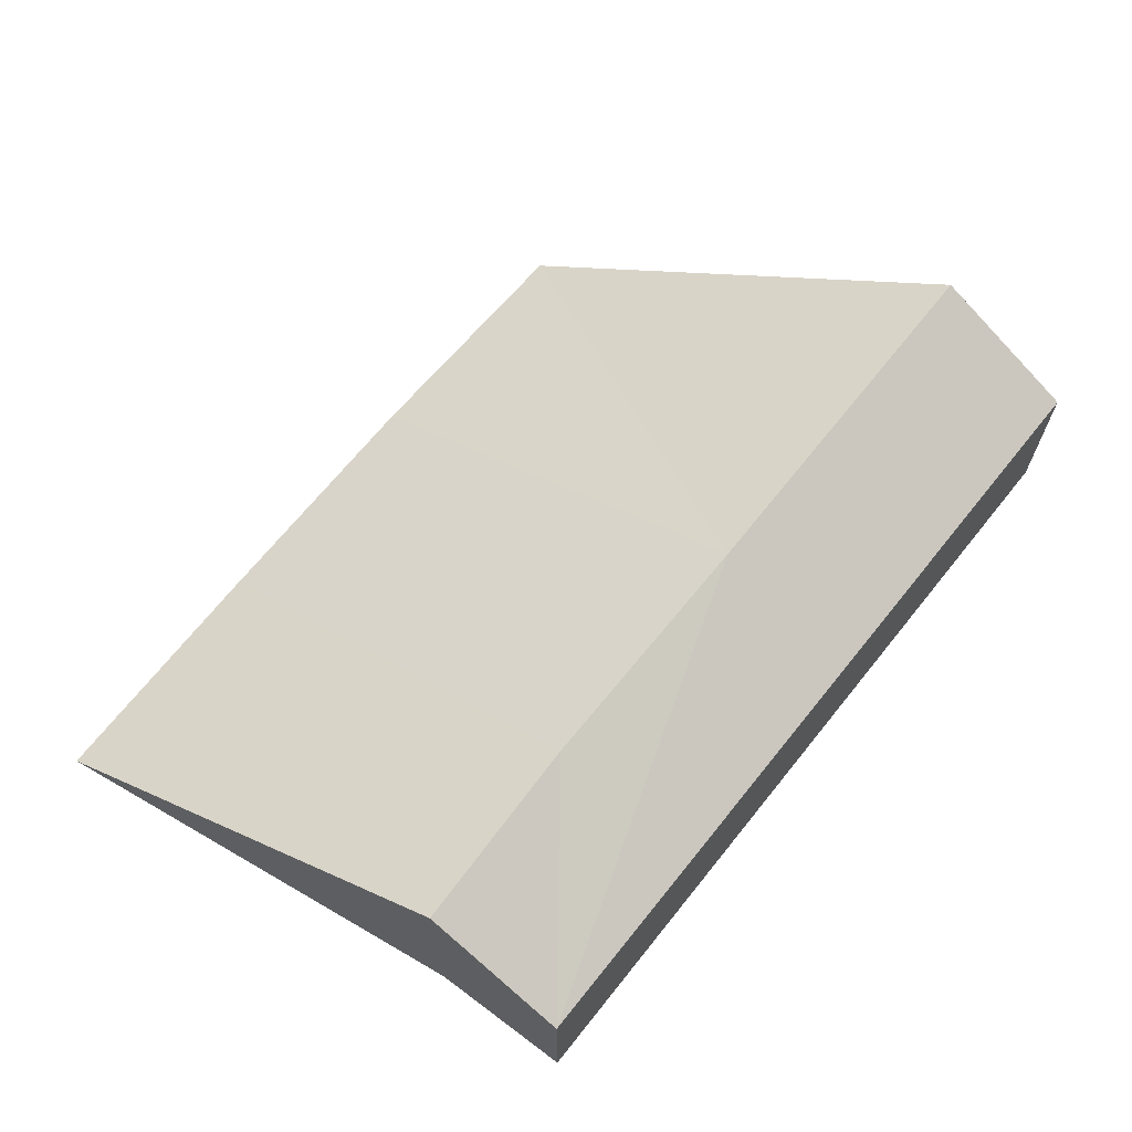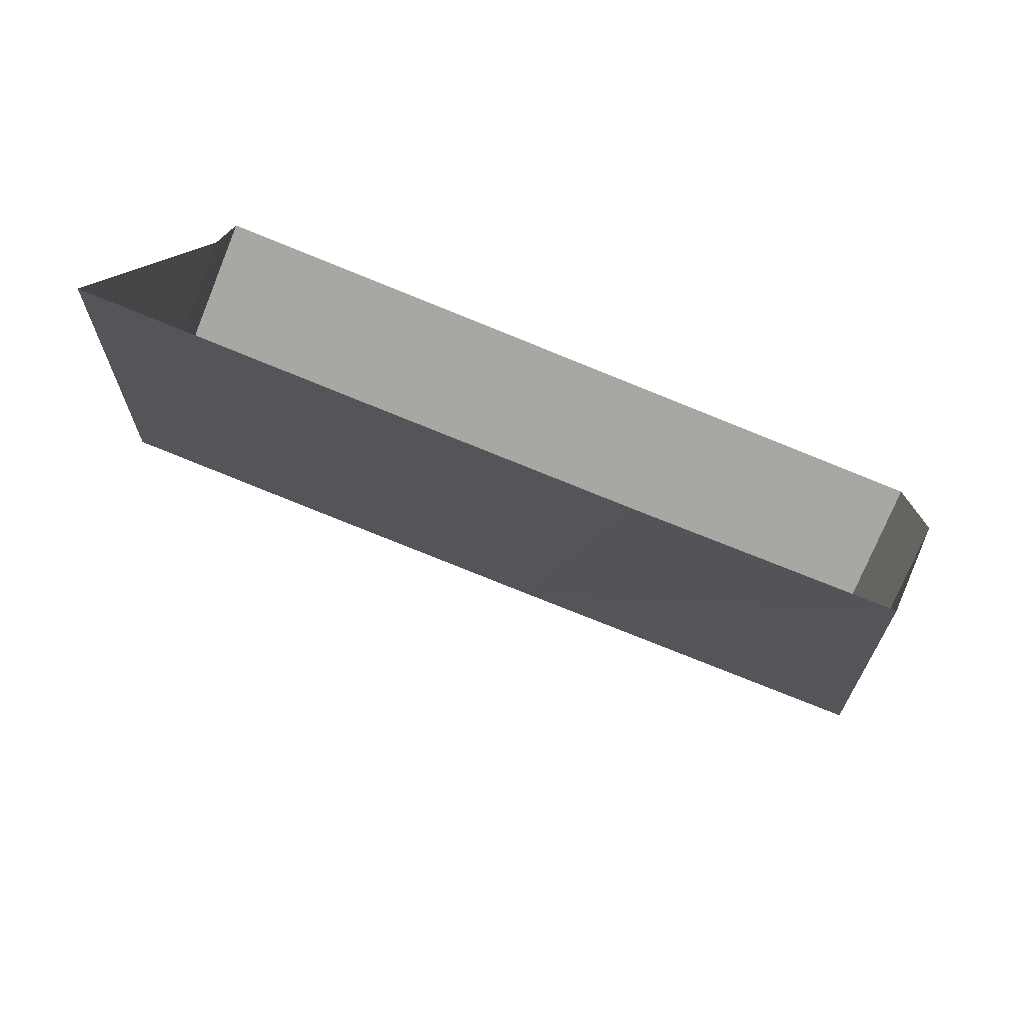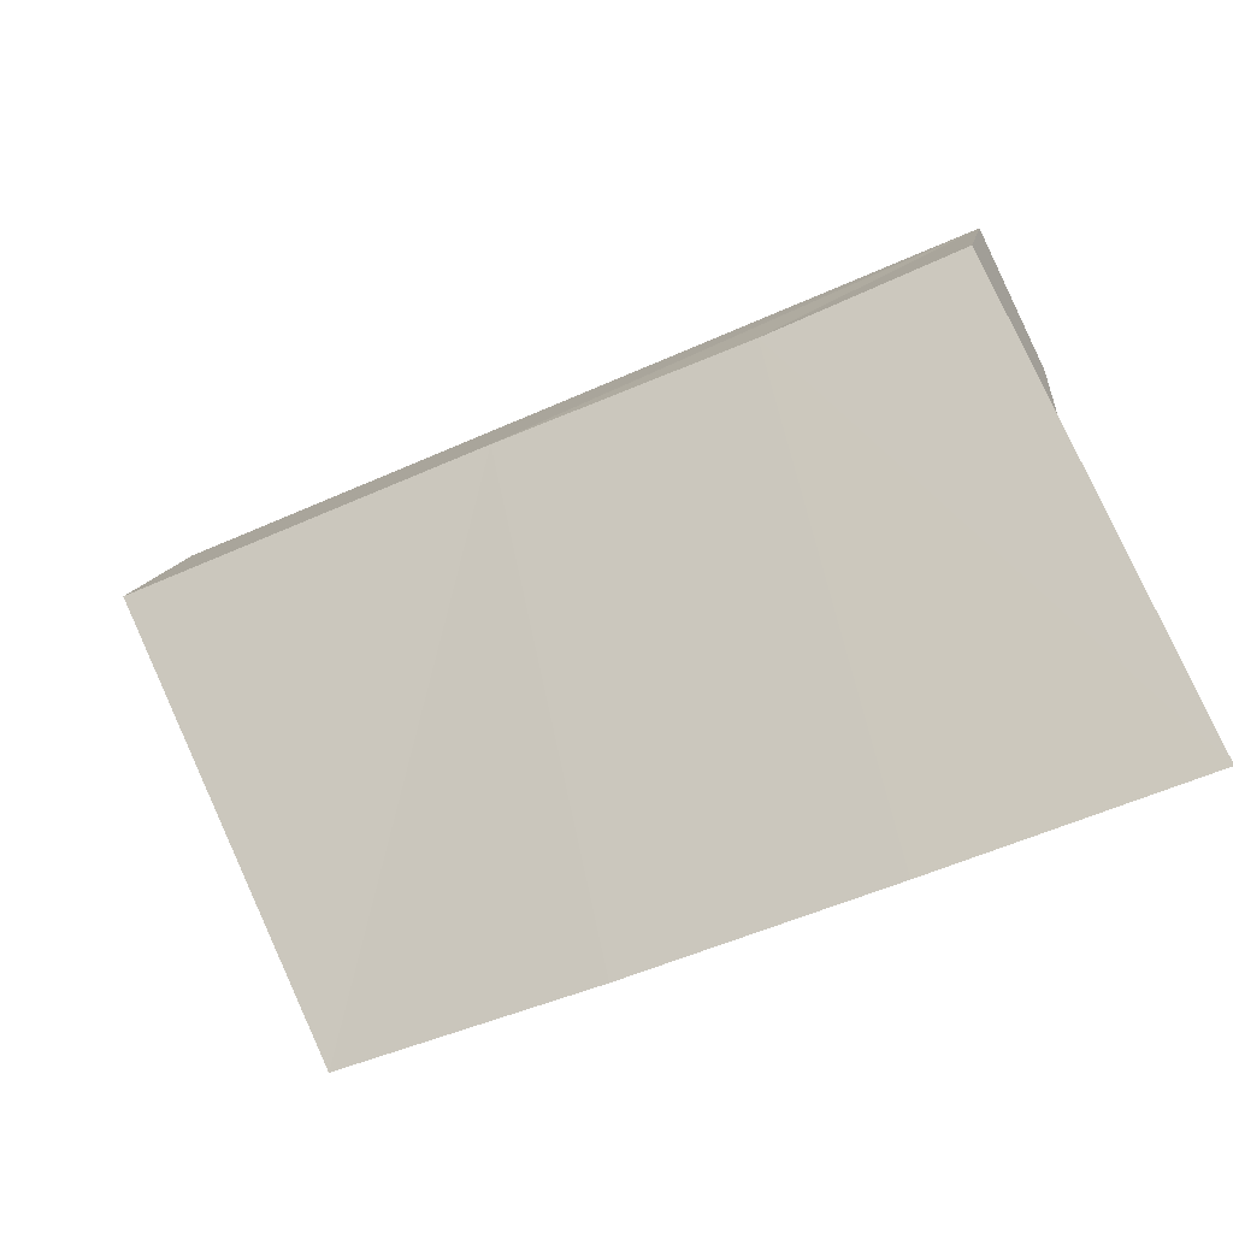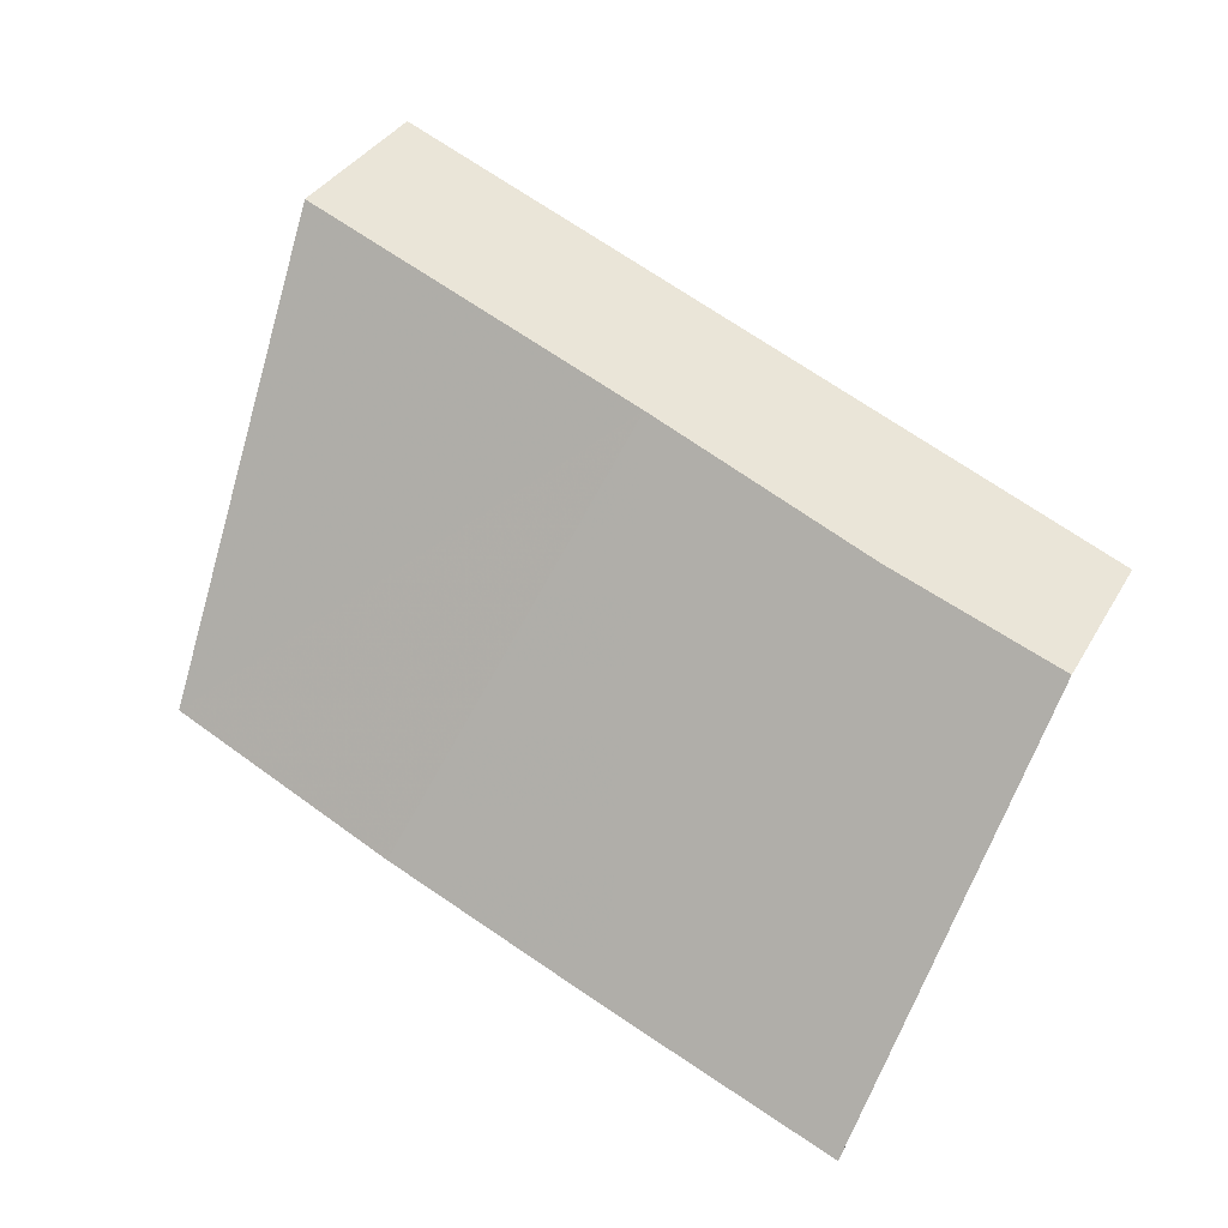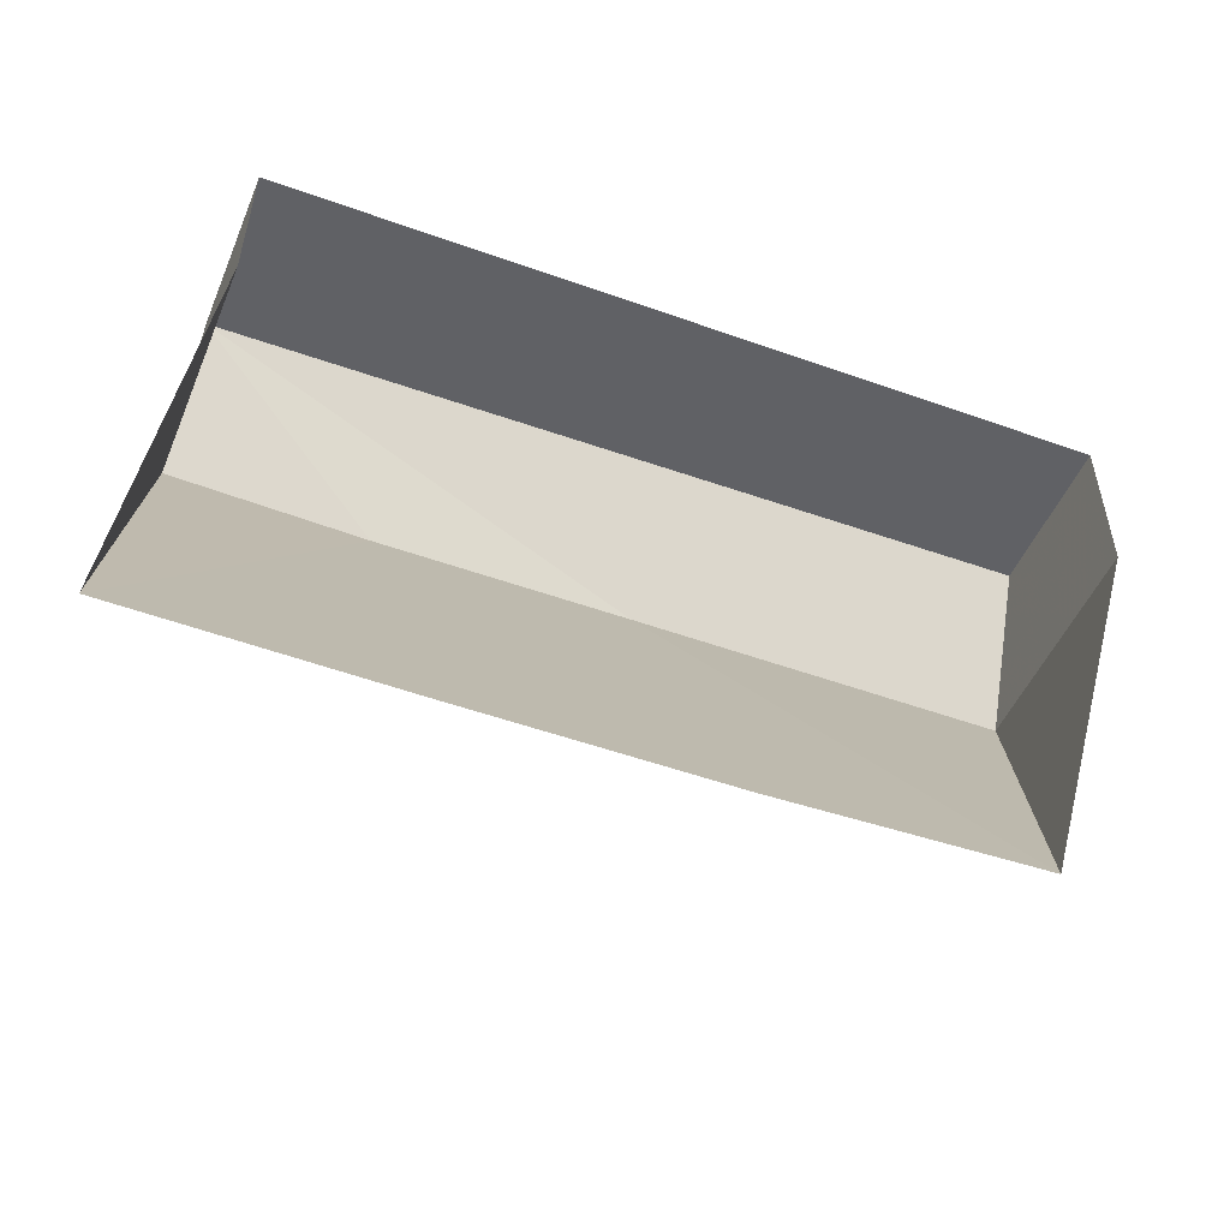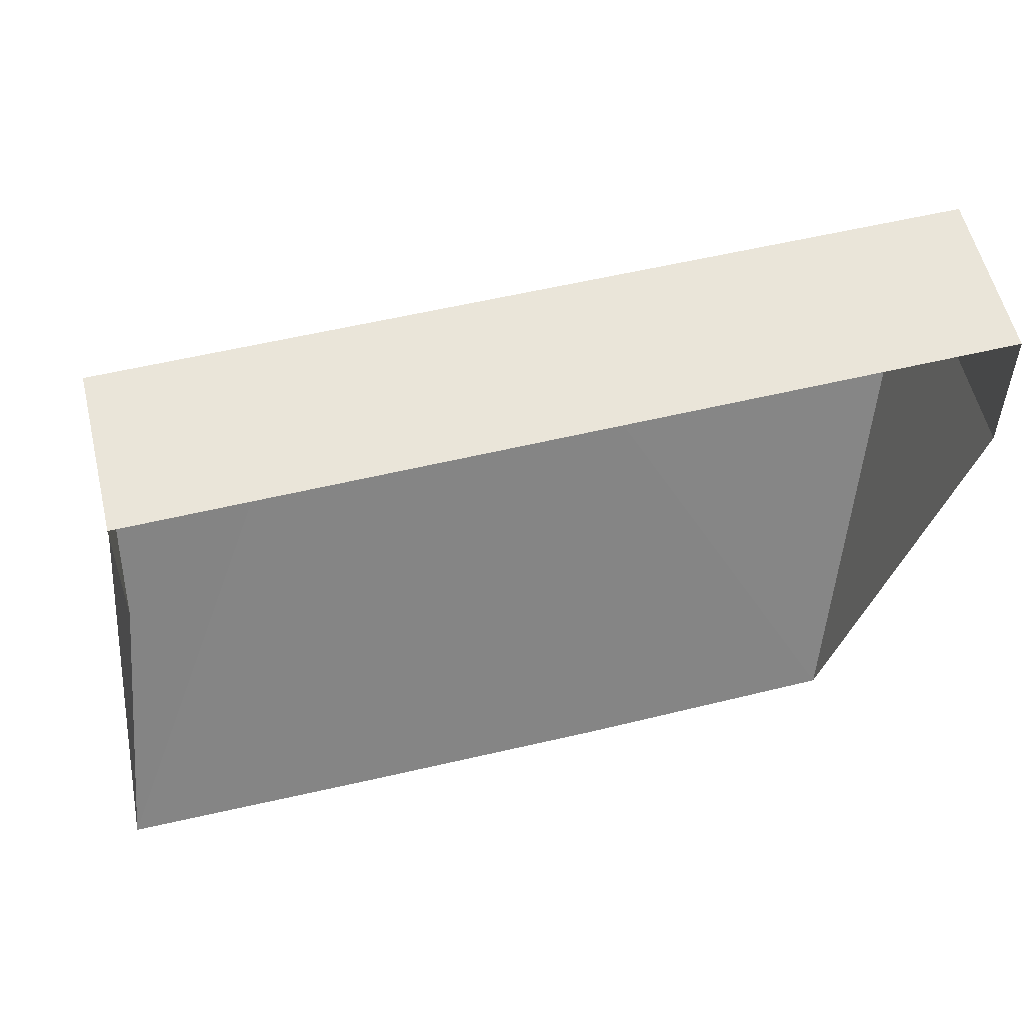
<metadata>
{"format":"obj","ext":"obj","renderer":"f3d","projection":"perspective","resolution":1024,"background":"white","views":[{"elev":66.3,"azim":128.0,"up":"+Z"},{"elev":-74.6,"azim":157.8,"up":"+Y"},{"elev":-52.2,"azim":26.3,"up":"+Y"},{"elev":73.2,"azim":33.6,"up":"+Z"},{"elev":-48.9,"azim":157.8,"up":"+Y"},{"elev":57.3,"azim":166.5,"up":"+Y"}]}
</metadata>
<code>
v 0.9836 0.06467 0.000349
v 0.001955 3.486 1.3e-07
v 0.001955 3.486 1.853
v 2.989 -0.00158 0.000887
v 2.99 3.473 1.85
v 0.03424 4.66 1.277
v 0.03424 4.66 -1.2e-07
v 4.989 -0.008066 -4.002e-05
v 4.99 3.438 1.833
v 6.99 0.005273 -3.234e-05
v 6.514 3.477 1.834
v 6.514 3.477 -9e-08
v 6.492 4.583 1.3
v 6.492 4.583 -2e-07
f 3 2 1
f 1 4 5
f 1 5 3
f 12 11 10
f 8 10 9
f 9 10 11
f 2 3 6
f 6 7 2
f 3 5 6
f 11 12 14
f 14 13 11
f 9 11 13
f 4 8 5
f 5 8 9
f 7 6 13
f 13 14 7
f 5 9 13
f 5 13 6

</code>
